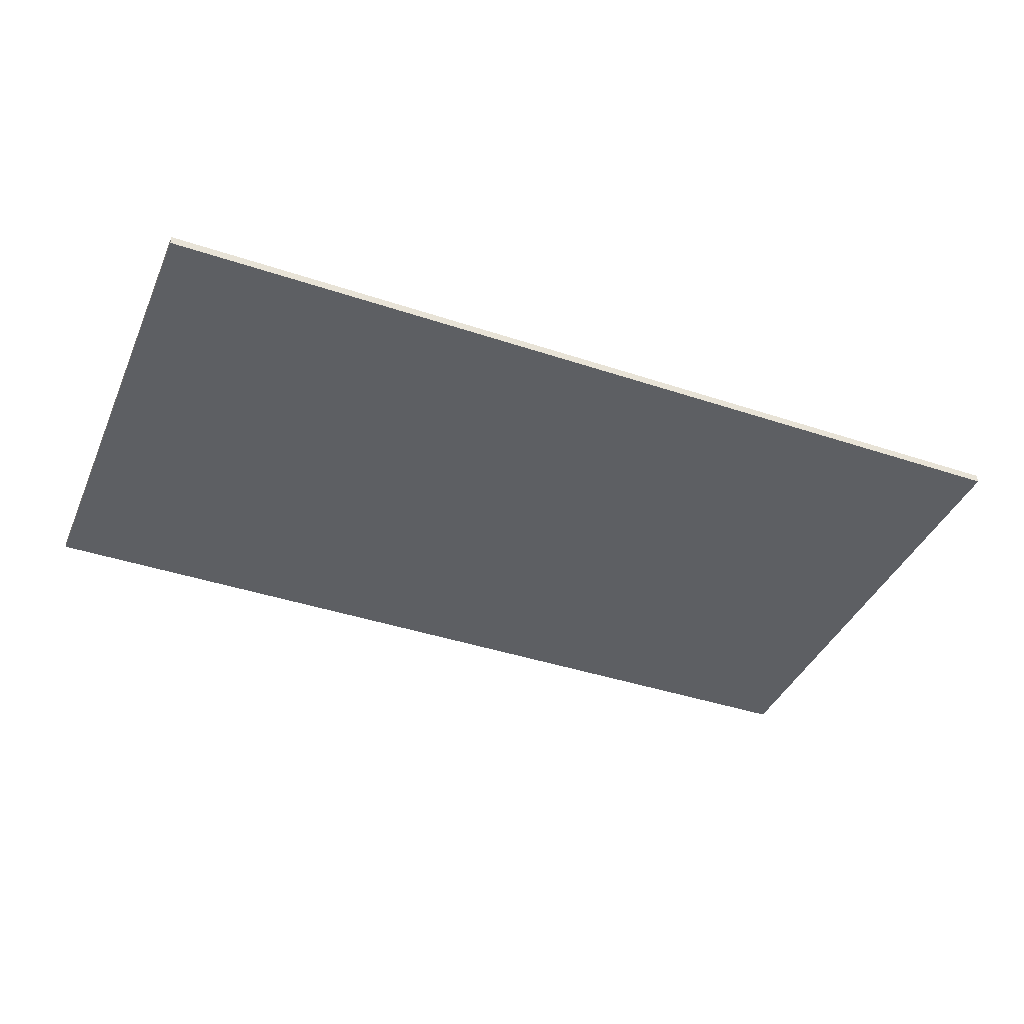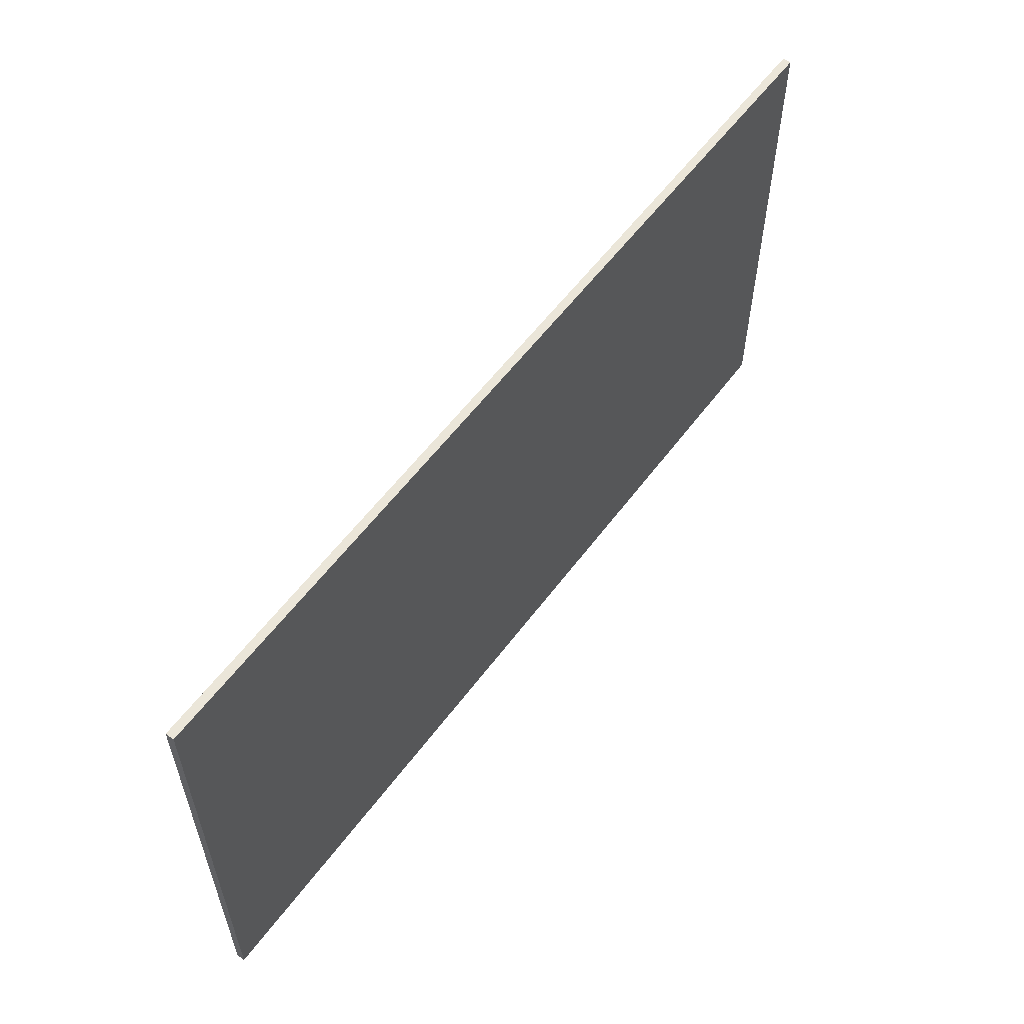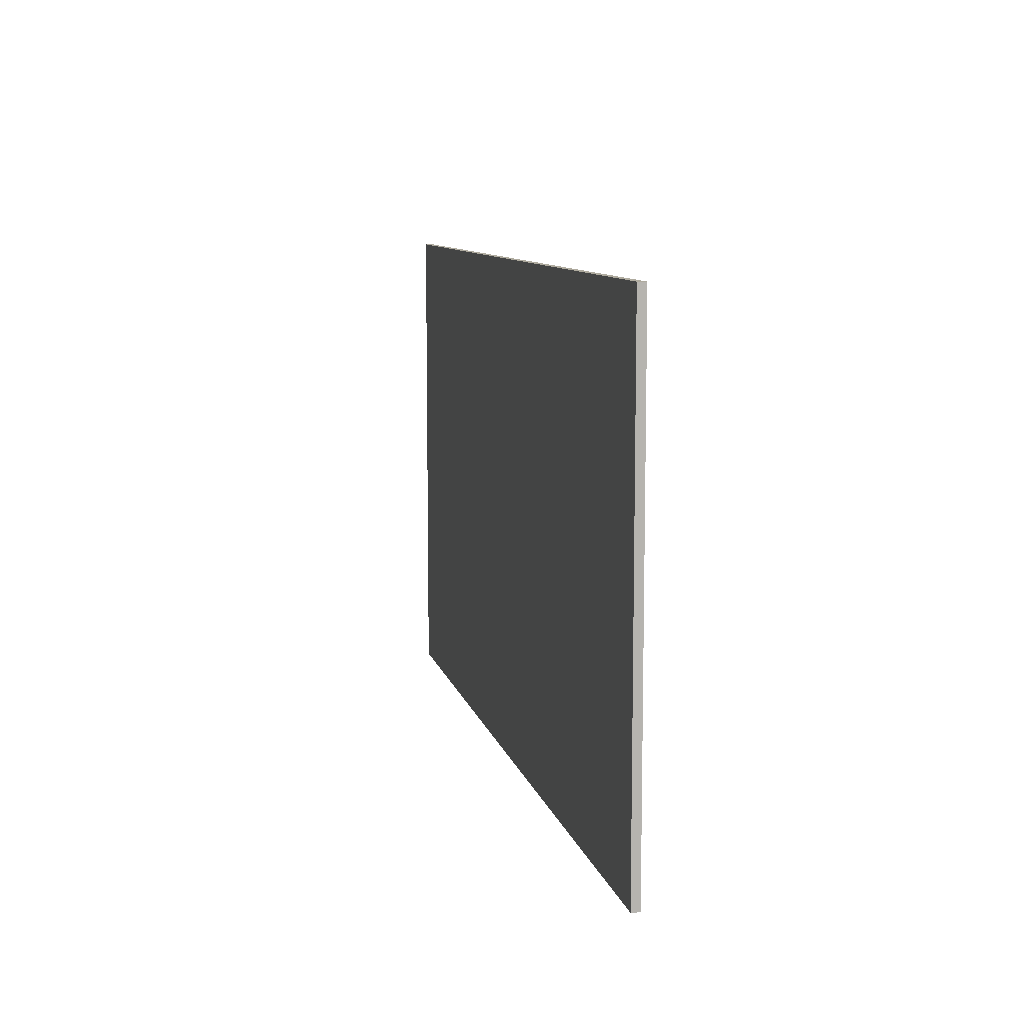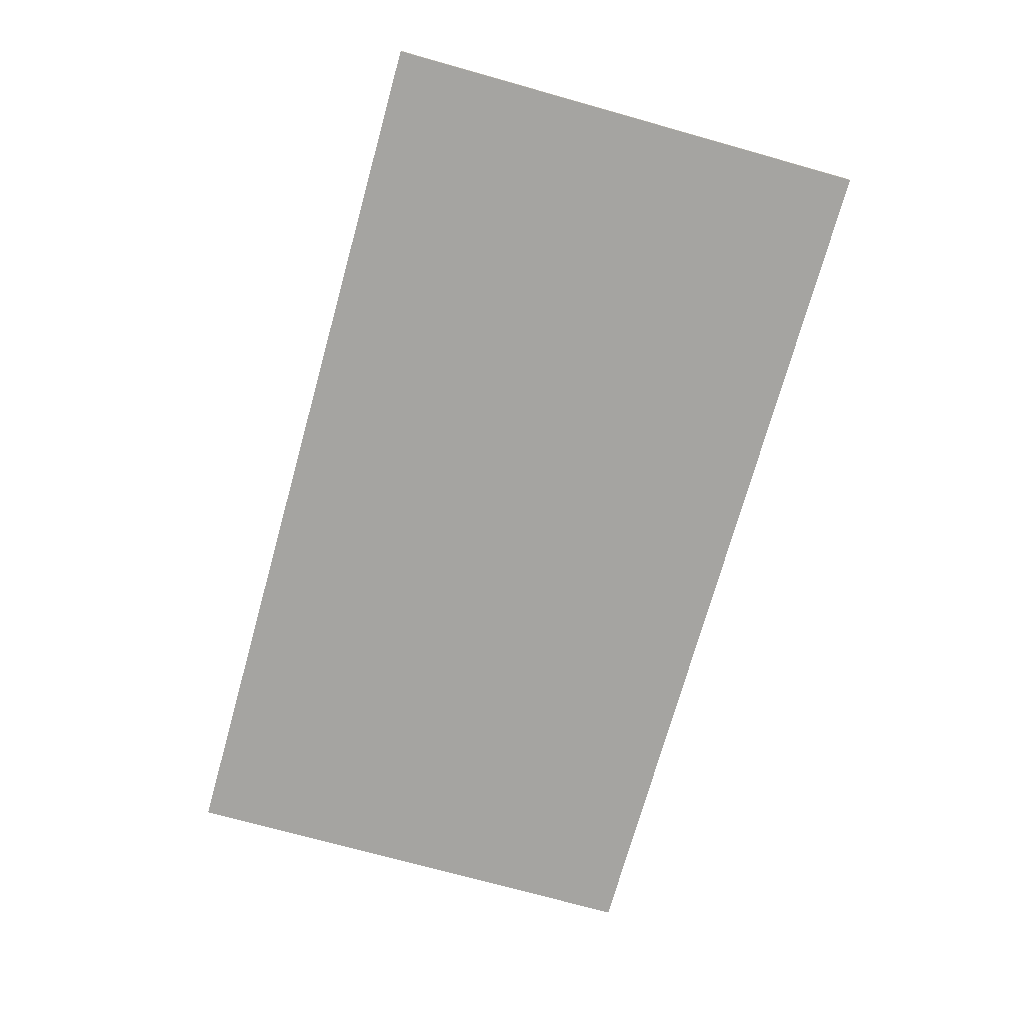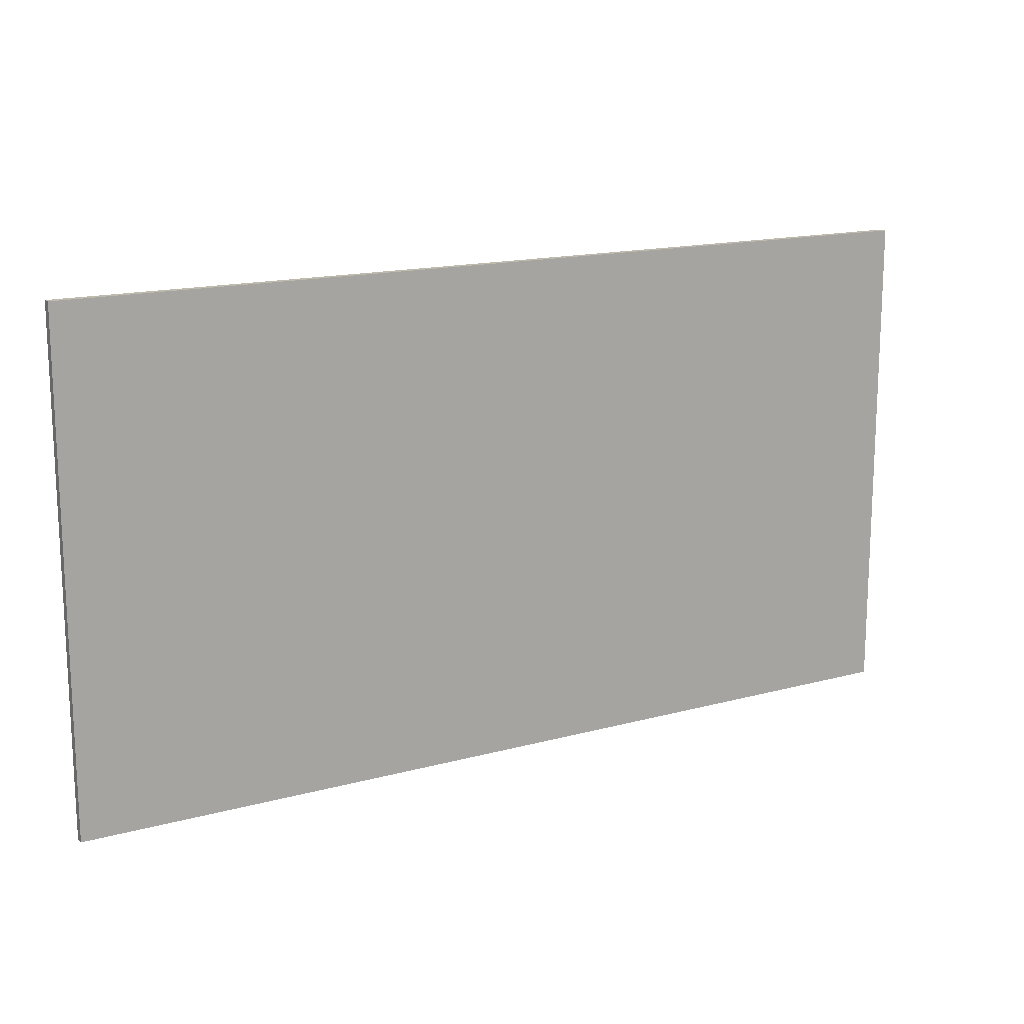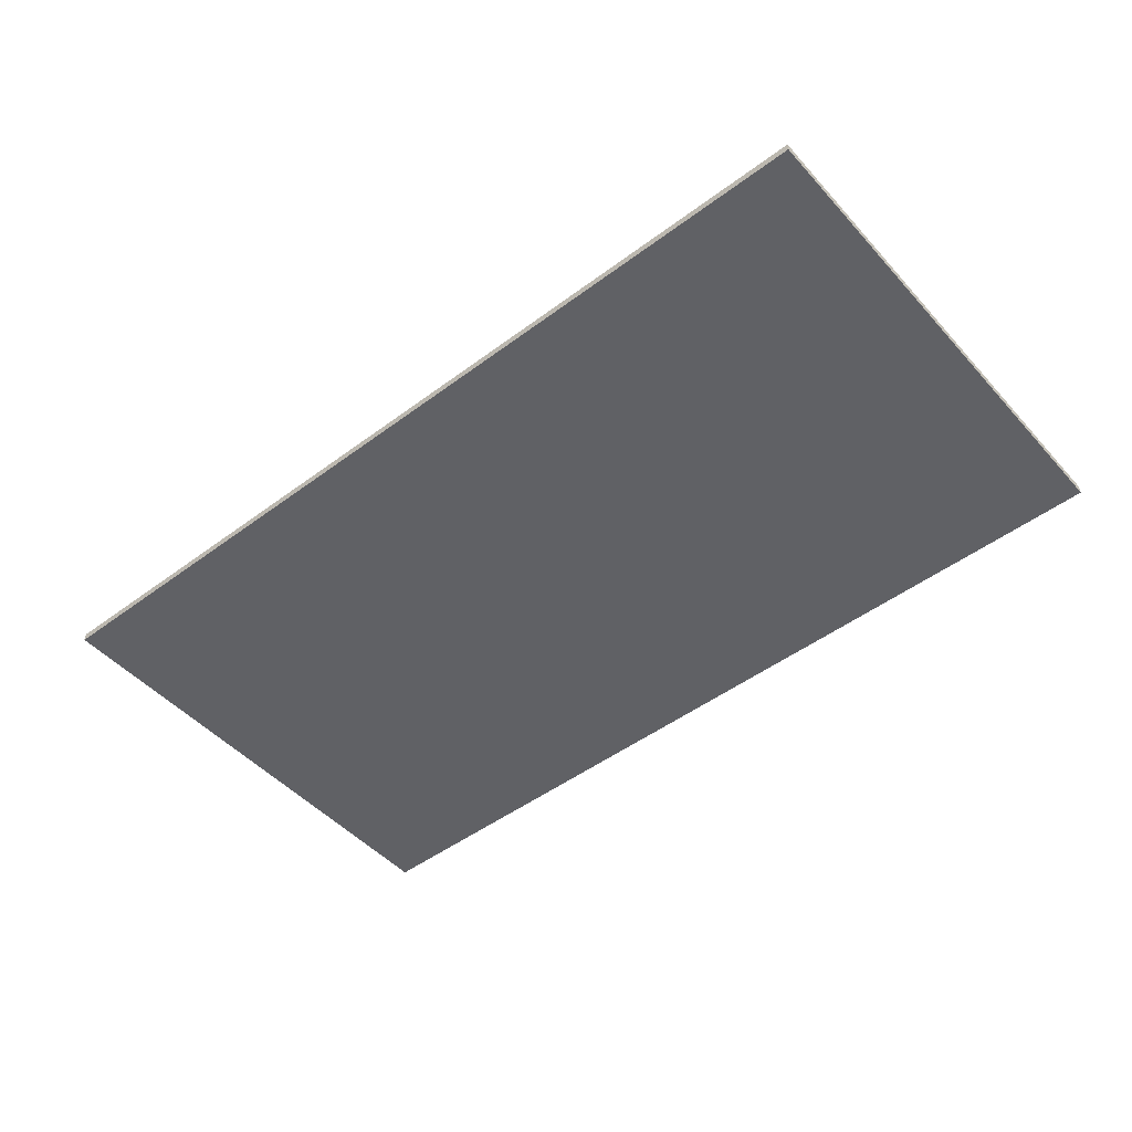
<metadata>
{"format":"obj","ext":"obj","renderer":"f3d","projection":"perspective","resolution":1024,"background":"white","views":[{"elev":-40.4,"azim":157.7,"up":"+Z"},{"elev":57.6,"azim":-53.7,"up":"+Y"},{"elev":9.3,"azim":77.6,"up":"+Y"},{"elev":-73.3,"azim":74.4,"up":"+Z"},{"elev":15.4,"azim":150.0,"up":"+Y"},{"elev":-48.4,"azim":39.8,"up":"+Z"}]}
</metadata>
<code>
o Solid1
v -1.649 -0.899 1.14
v -1.649 -0.899 1.17
v -1.649 0.899 1.14
v -1.649 0.899 1.17
v 1.649 -0.899 1.14
v 1.649 -0.899 1.17
v 1.649 0.899 1.14
v 1.649 0.899 1.17
f 7 3 8
f 8 3 4
f 5 7 6
f 6 7 8
f 1 5 2
f 2 5 6
f 3 1 4
f 4 1 2
f 3 7 1
f 1 7 5
f 2 6 4
f 4 6 8

</code>
